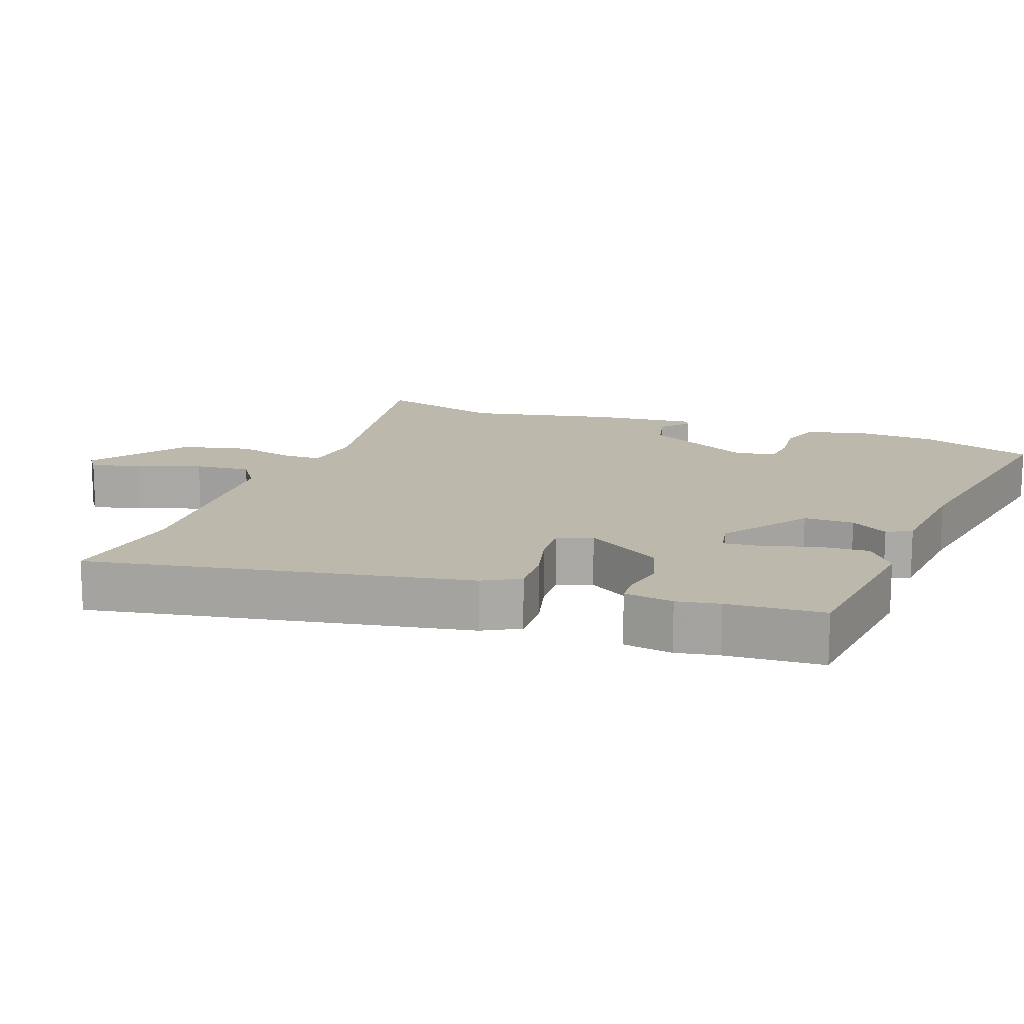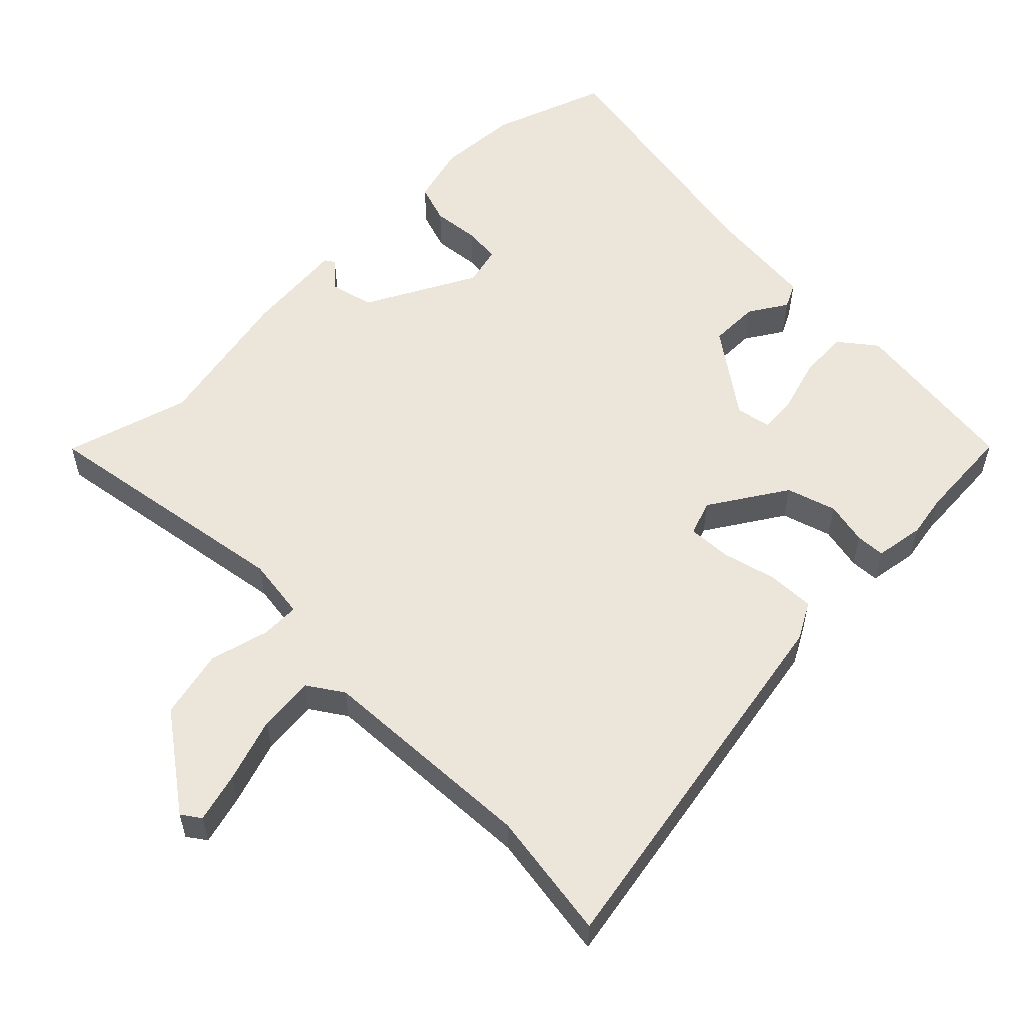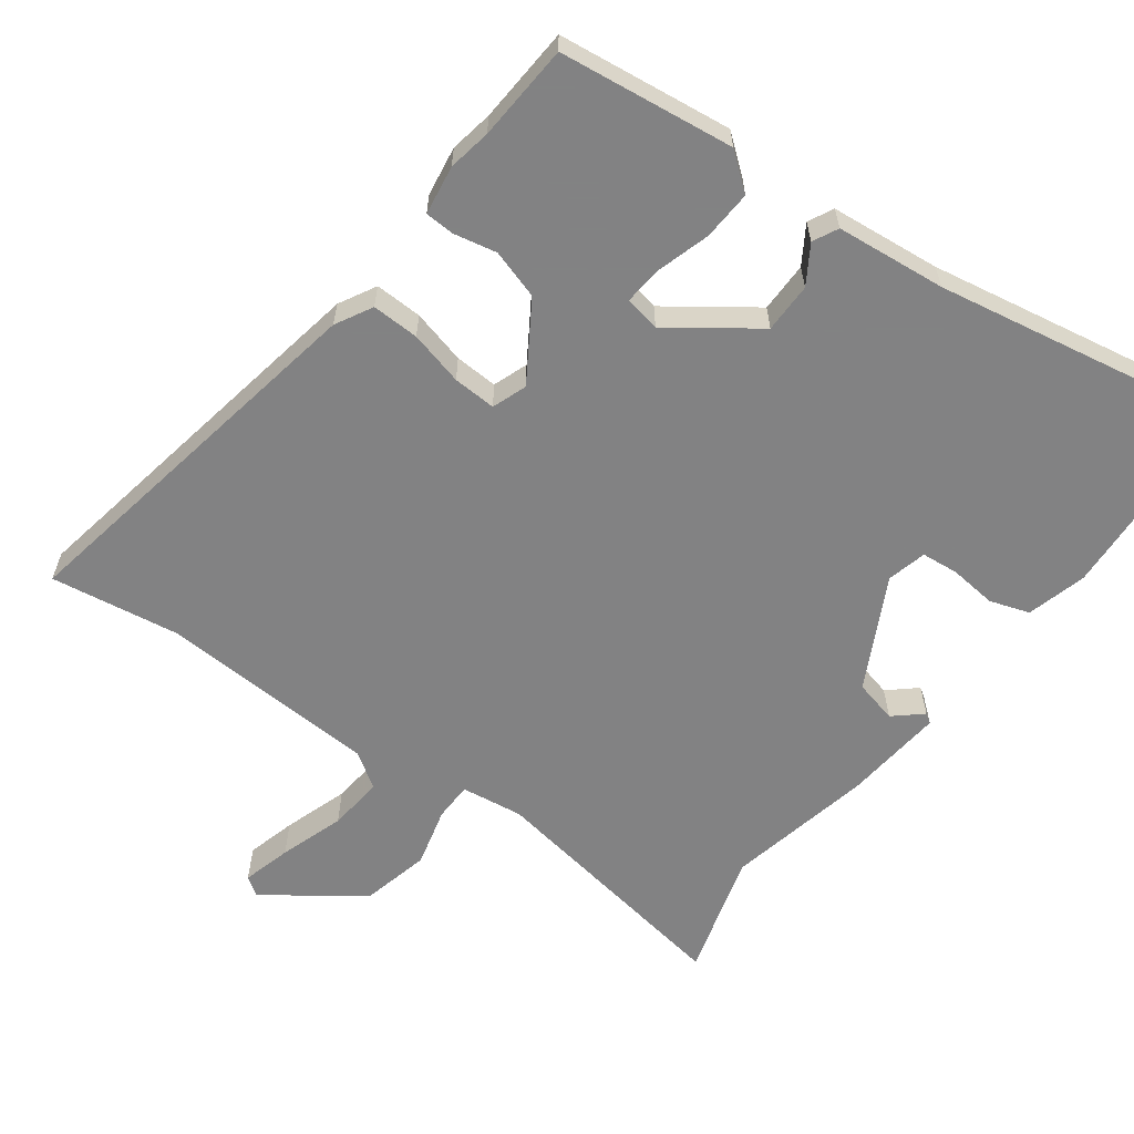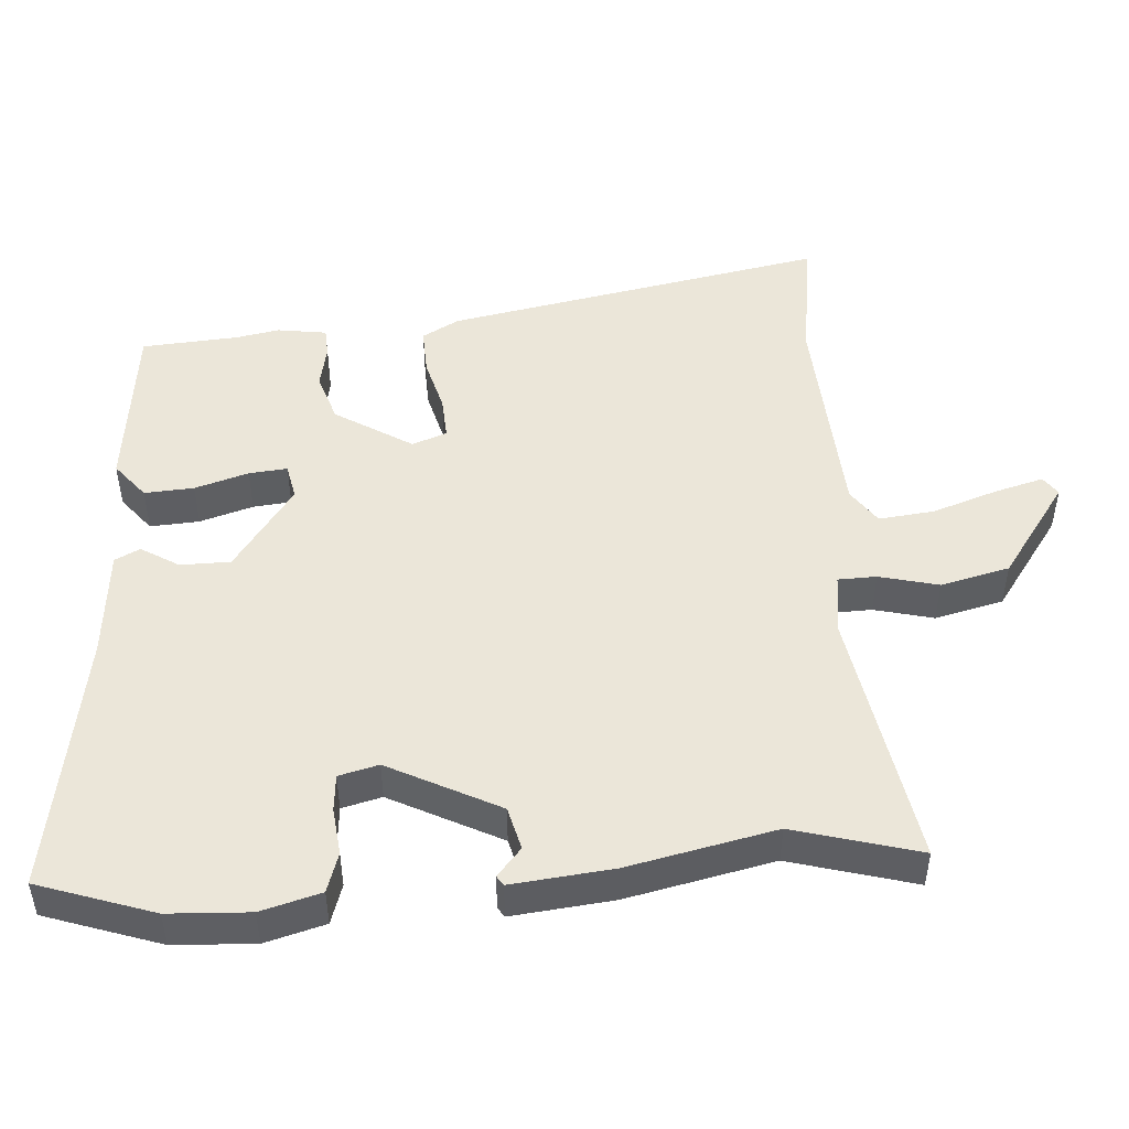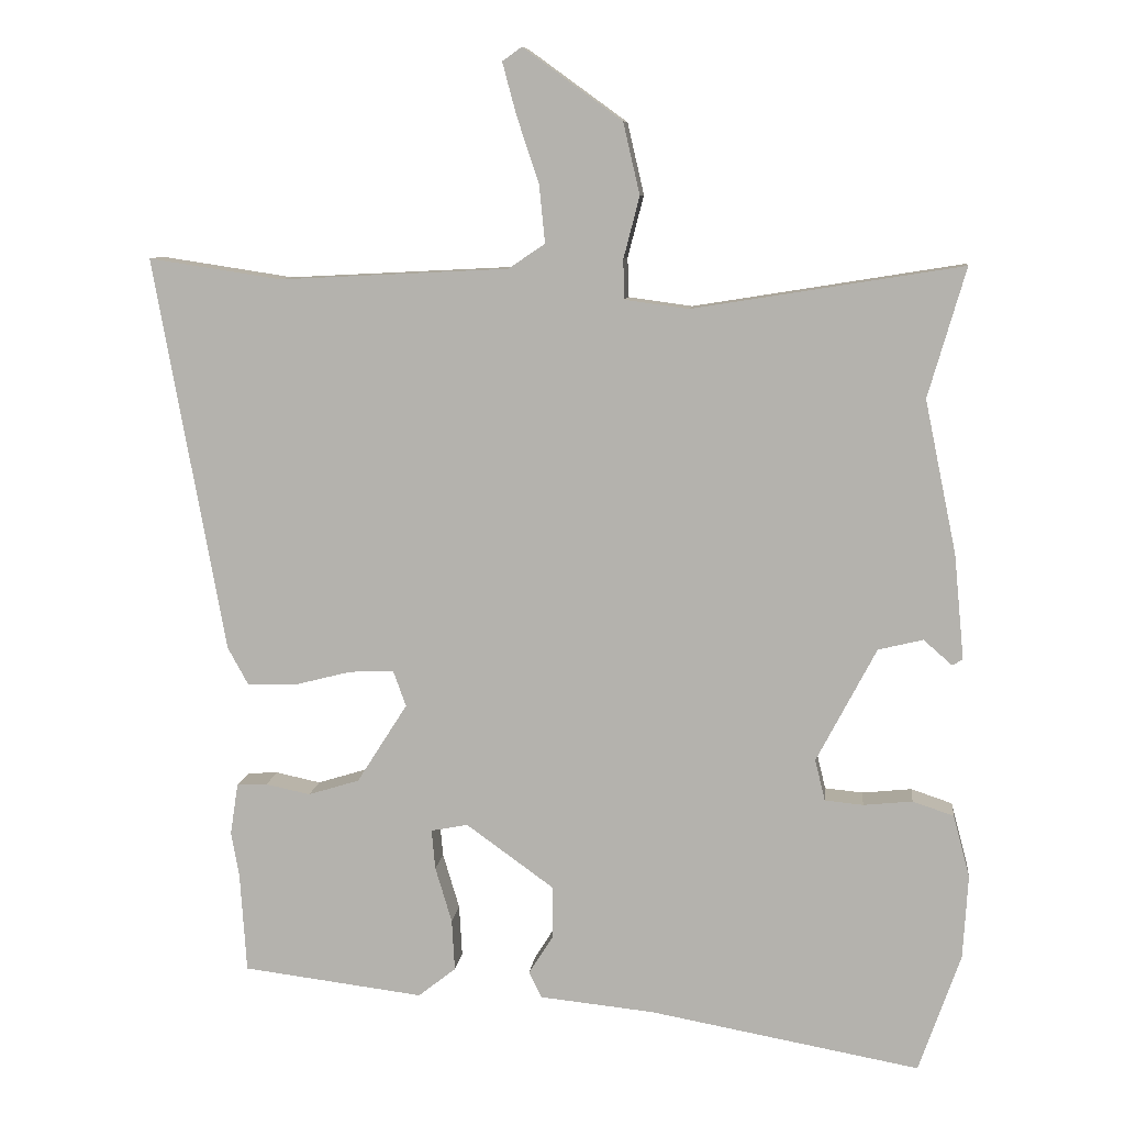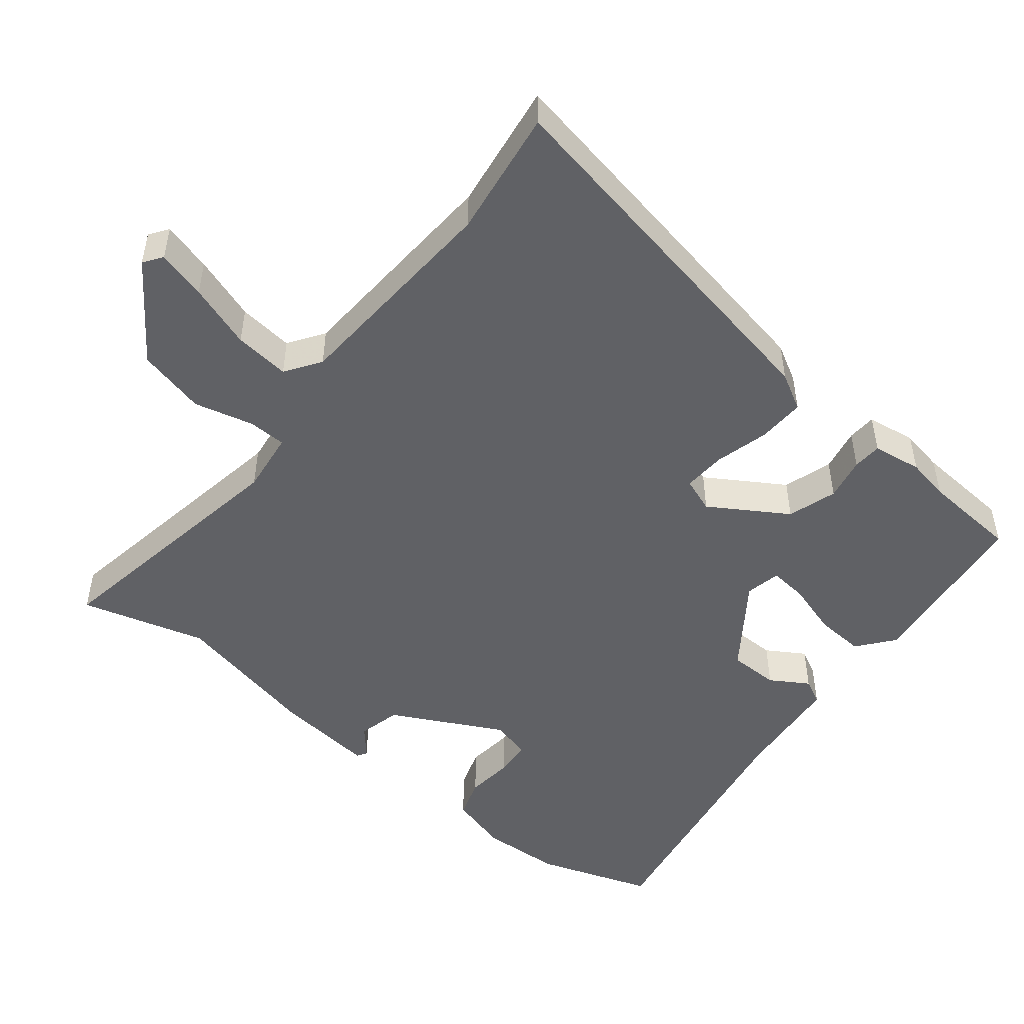
<metadata>
{"format":"obj","ext":"obj","renderer":"f3d","projection":"perspective","resolution":1024,"background":"white","views":[{"elev":14.9,"azim":110.0,"up":"+Y"},{"elev":55.8,"azim":45.1,"up":"+Y"},{"elev":-60.9,"azim":143.5,"up":"+Y"},{"elev":48.3,"azim":-94.5,"up":"+Y"},{"elev":9.0,"azim":-173.6,"up":"+Z"},{"elev":-49.6,"azim":50.8,"up":"+Y"}]}
</metadata>
<code>
v -0.452 0.07 0.334
v -0.504 0.07 0.513
v -0.131 0.07 0.453
v -0.042 0.07 0.465
v -0.041 0.07 0.52
v -0.063 0.07 0.605
v -0.04 0.07 0.704
v 0.097 0.07 0.803
v 0.124 0.07 0.784
v 0.105 0.07 0.713
v 0.074 0.07 0.62
v 0.066 0.07 0.54
v 0.117 0.07 0.506
v 0.433 0.07 0.49
v 0.618 0.07 0.518
v 0.519 0.07 -0.029
v 0.49 0.07 -0.082
v 0.422 0.07 -0.08
v 0.344 0.07 -0.06
v 0.282 0.07 -0.057
v 0.264 0.07 -0.107
v 0.334 0.07 -0.217
v 0.405 0.07 -0.239
v 0.467 0.07 -0.226
v 0.509 0.07 -0.228
v 0.52 0.07 -0.299
v 0.509 0.07 -0.361
v 0.5 0.07 -0.5
v 0.249 0.07 -0.531
v 0.197 0.07 -0.49
v 0.201 0.07 -0.419
v 0.224 0.07 -0.342
v 0.229 0.07 -0.287
v 0.178 0.07 -0.277
v 0.056 0.07 -0.365
v 0.056 0.07 -0.437
v 0.09 0.07 -0.491
v 0.072 0.07 -0.527
v -0.086 0.07 -0.543
v -0.461 0.07 -0.611
v -0.519 0.07 -0.446
v -0.526 0.07 -0.33
v -0.503 0.07 -0.244
v -0.446 0.07 -0.225
v -0.378 0.07 -0.232
v -0.325 0.07 -0.227
v -0.311 0.07 -0.17
v -0.394 0.07 -0.012
v -0.456 0.07 0.003
v -0.496 0.07 -0.032
v -0.51 0.07 -0.023
v -0.496 0.07 0.122
v -0.452 0 0.334
v -0.504 0 0.513
v -0.131 0 0.453
v -0.042 0 0.465
v -0.041 0 0.52
v -0.063 0 0.605
v -0.04 0 0.704
v 0.097 0 0.803
v 0.124 0 0.784
v 0.105 0 0.713
v 0.074 0 0.62
v 0.066 0 0.54
v 0.117 0 0.506
v 0.433 0 0.49
v 0.618 0 0.518
v 0.519 0 -0.029
v 0.49 0 -0.082
v 0.422 0 -0.08
v 0.344 0 -0.06
v 0.282 0 -0.057
v 0.264 0 -0.107
v 0.334 0 -0.217
v 0.405 0 -0.239
v 0.467 0 -0.226
v 0.509 0 -0.228
v 0.52 0 -0.299
v 0.509 0 -0.361
v 0.5 0 -0.5
v 0.249 0 -0.531
v 0.197 0 -0.49
v 0.201 0 -0.419
v 0.224 0 -0.342
v 0.229 0 -0.287
v 0.178 0 -0.277
v 0.056 0 -0.365
v 0.056 0 -0.437
v 0.09 0 -0.491
v 0.072 0 -0.527
v -0.086 0 -0.543
v -0.461 0 -0.611
v -0.519 0 -0.446
v -0.526 0 -0.33
v -0.503 0 -0.244
v -0.446 0 -0.225
v -0.378 0 -0.232
v -0.325 0 -0.227
v -0.311 0 -0.17
v -0.394 0 -0.012
v -0.456 0 0.003
v -0.496 0 -0.032
v -0.51 0 -0.023
v -0.496 0 0.122
f 51 52 1
f 50 51 1
f 49 50 1
f 48 49 1
f 47 48 1
f 43 44 45
f 42 43 45
f 41 42 45
f 40 41 45
f 39 40 45
f 39 45 46
f 38 39 46
f 37 38 46
f 36 37 46
f 35 36 46 47
f 30 31 32
f 29 30 32
f 28 29 32
f 27 28 32
f 27 32 33
f 26 27 33
f 25 26 33
f 24 25 33
f 23 24 33
f 22 23 33 34
f 17 18 19
f 16 17 19
f 15 16 19
f 14 15 19
f 13 14 19 20
f 12 13 20 21
f 9 10 11
f 8 9 11
f 7 8 11
f 6 7 11
f 5 6 11
f 4 5 11 12
f 1 2 3
f 1 3 4
f 47 1 4
f 35 47 4
f 34 35 4
f 34 4 12 21
f 21 22 34
f 53 104 103
f 53 103 102
f 53 102 101
f 53 101 100
f 53 100 99
f 97 96 95
f 97 95 94
f 97 94 93
f 97 93 92
f 97 92 91
f 98 97 91
f 98 91 90
f 98 90 89
f 98 89 88
f 99 98 88 87
f 84 83 82
f 84 82 81
f 84 81 80
f 84 80 79
f 85 84 79
f 85 79 78
f 85 78 77
f 85 77 76
f 85 76 75
f 86 85 75 74
f 71 70 69
f 71 69 68
f 71 68 67
f 71 67 66
f 72 71 66 65
f 73 72 65 64
f 63 62 61
f 63 61 60
f 63 60 59
f 63 59 58
f 63 58 57
f 64 63 57 56
f 55 54 53
f 56 55 53
f 56 53 99
f 56 99 87
f 56 87 86
f 73 64 56 86
f 86 74 73
f 1 53 54 2
f 2 54 55 3
f 3 55 56 4
f 4 56 57 5
f 5 57 58 6
f 6 58 59 7
f 7 59 60 8
f 8 60 61 9
f 9 61 62 10
f 10 62 63 11
f 11 63 64 12
f 12 64 65 13
f 13 65 66 14
f 14 66 67 15
f 15 67 68 16
f 16 68 69 17
f 17 69 70 18
f 18 70 71 19
f 19 71 72 20
f 20 72 73 21
f 21 73 74 22
f 22 74 75 23
f 23 75 76 24
f 24 76 77 25
f 25 77 78 26
f 26 78 79 27
f 27 79 80 28
f 28 80 81 29
f 29 81 82 30
f 30 82 83 31
f 31 83 84 32
f 32 84 85 33
f 33 85 86 34
f 34 86 87 35
f 35 87 88 36
f 36 88 89 37
f 37 89 90 38
f 38 90 91 39
f 39 91 92 40
f 40 92 93 41
f 41 93 94 42
f 42 94 95 43
f 43 95 96 44
f 44 96 97 45
f 45 97 98 46
f 46 98 99 47
f 47 99 100 48
f 48 100 101 49
f 49 101 102 50
f 50 102 103 51
f 51 103 104 52
f 52 104 53 1

</code>
